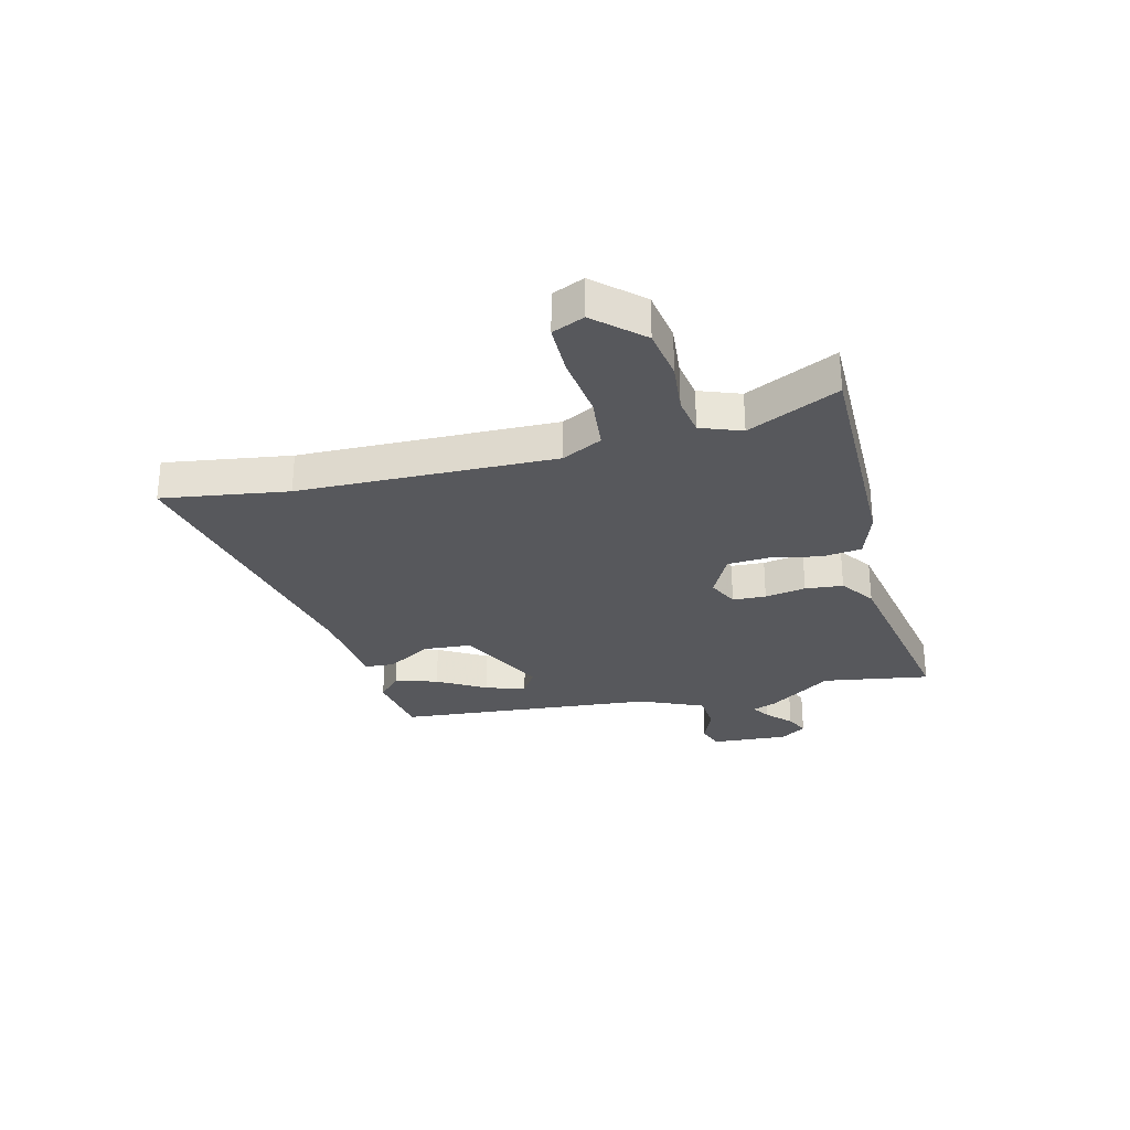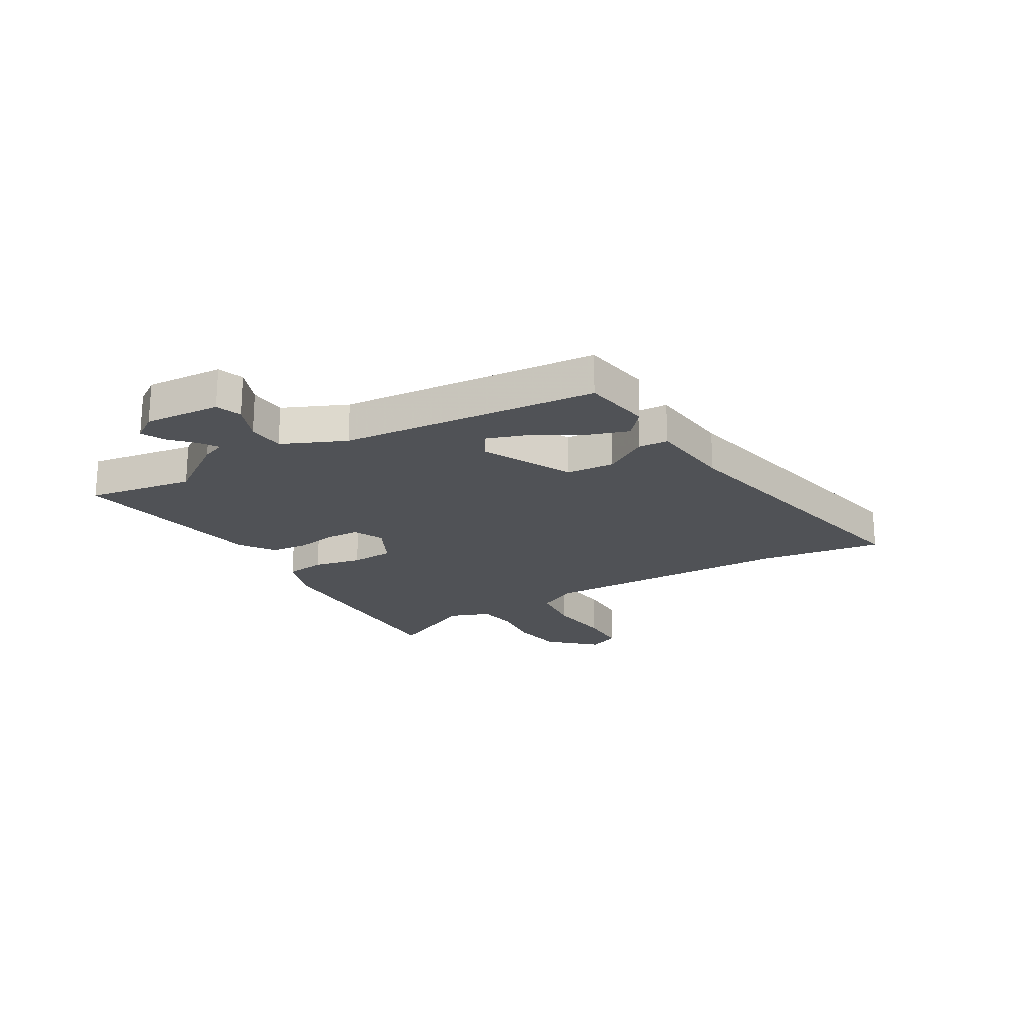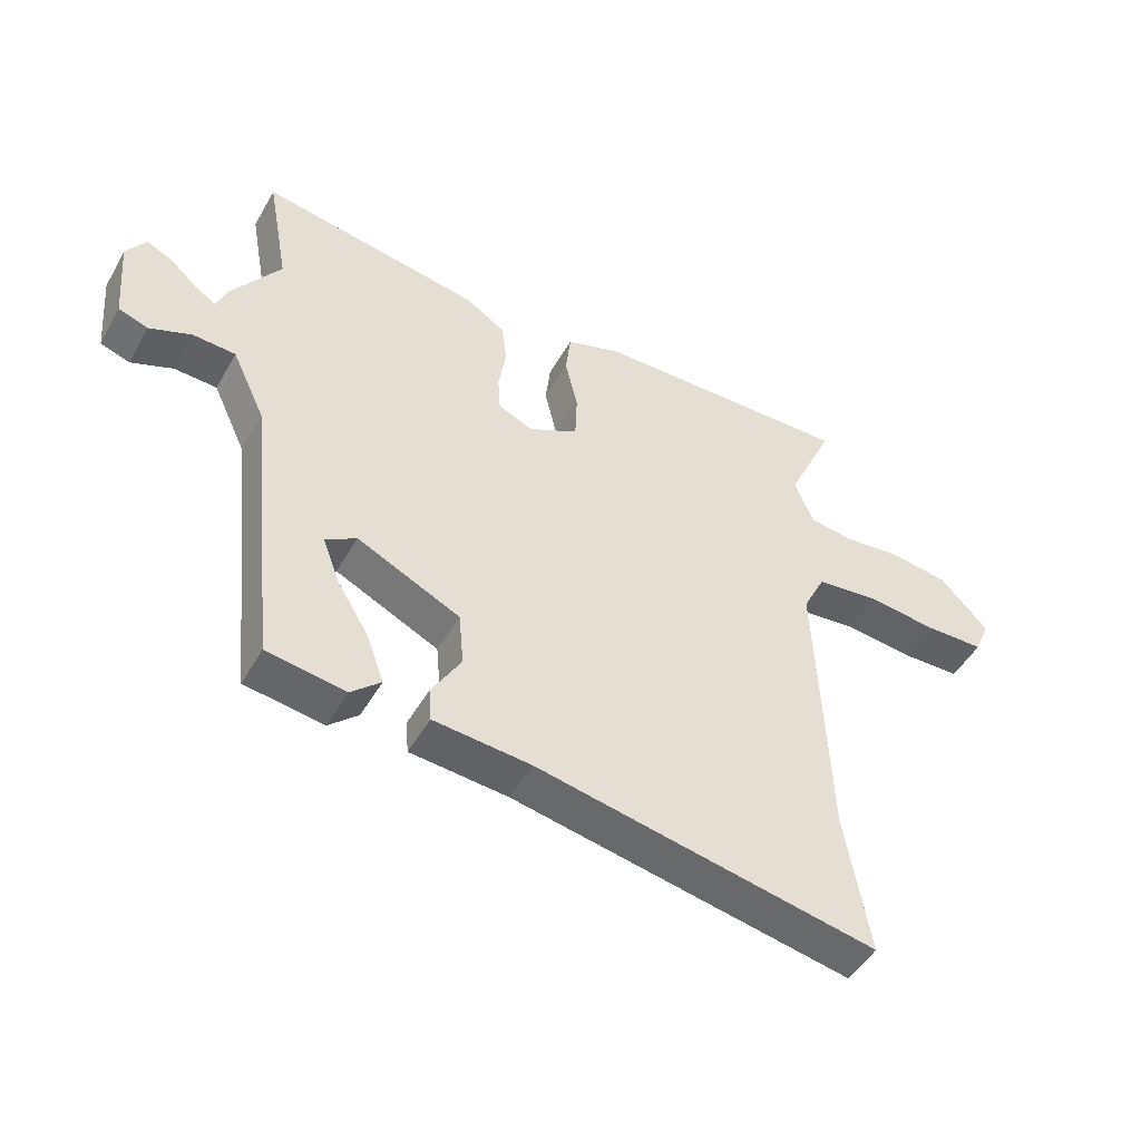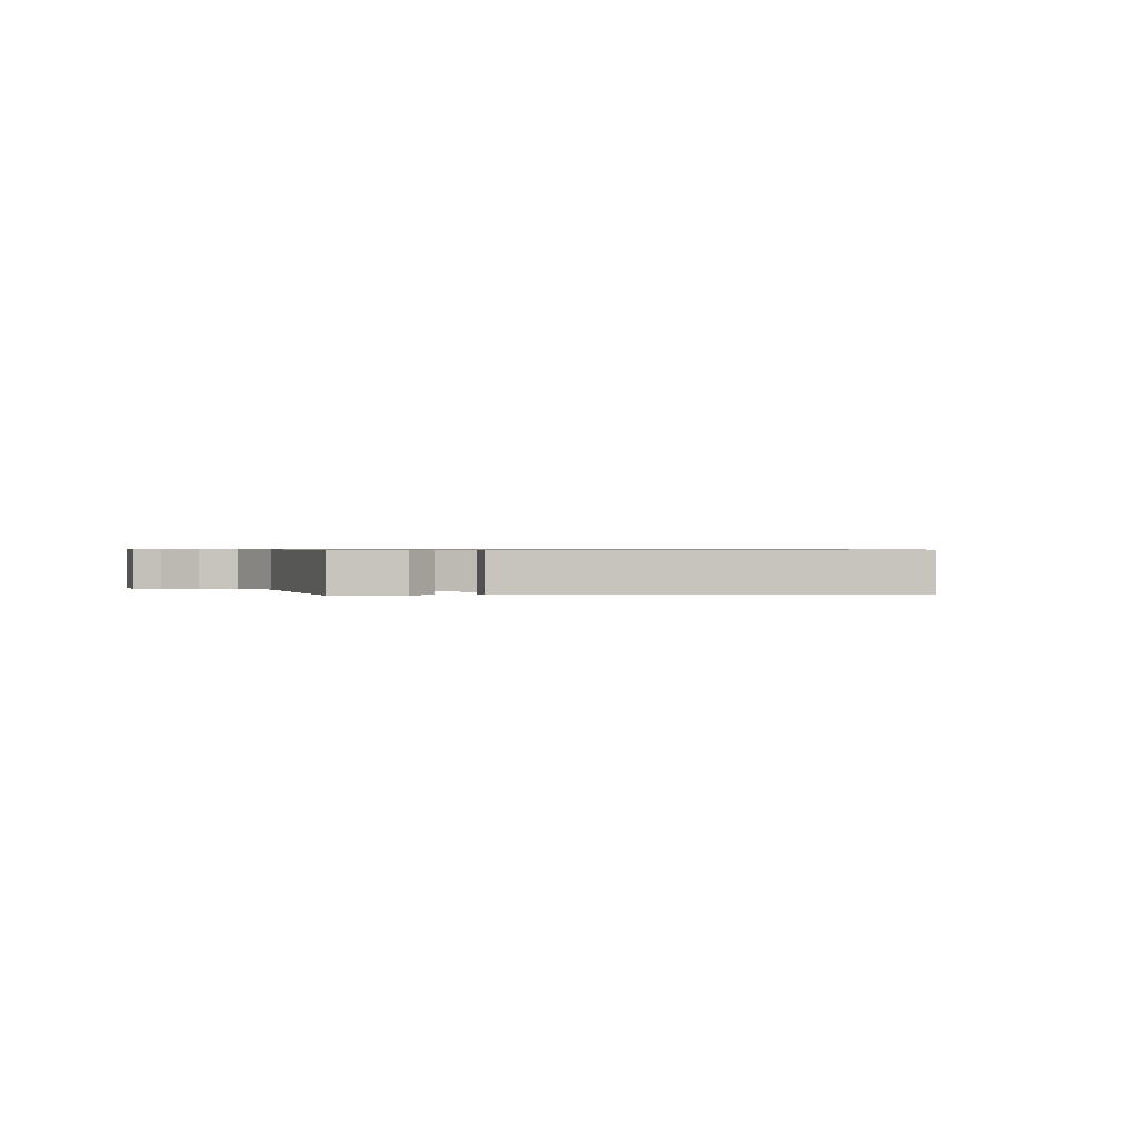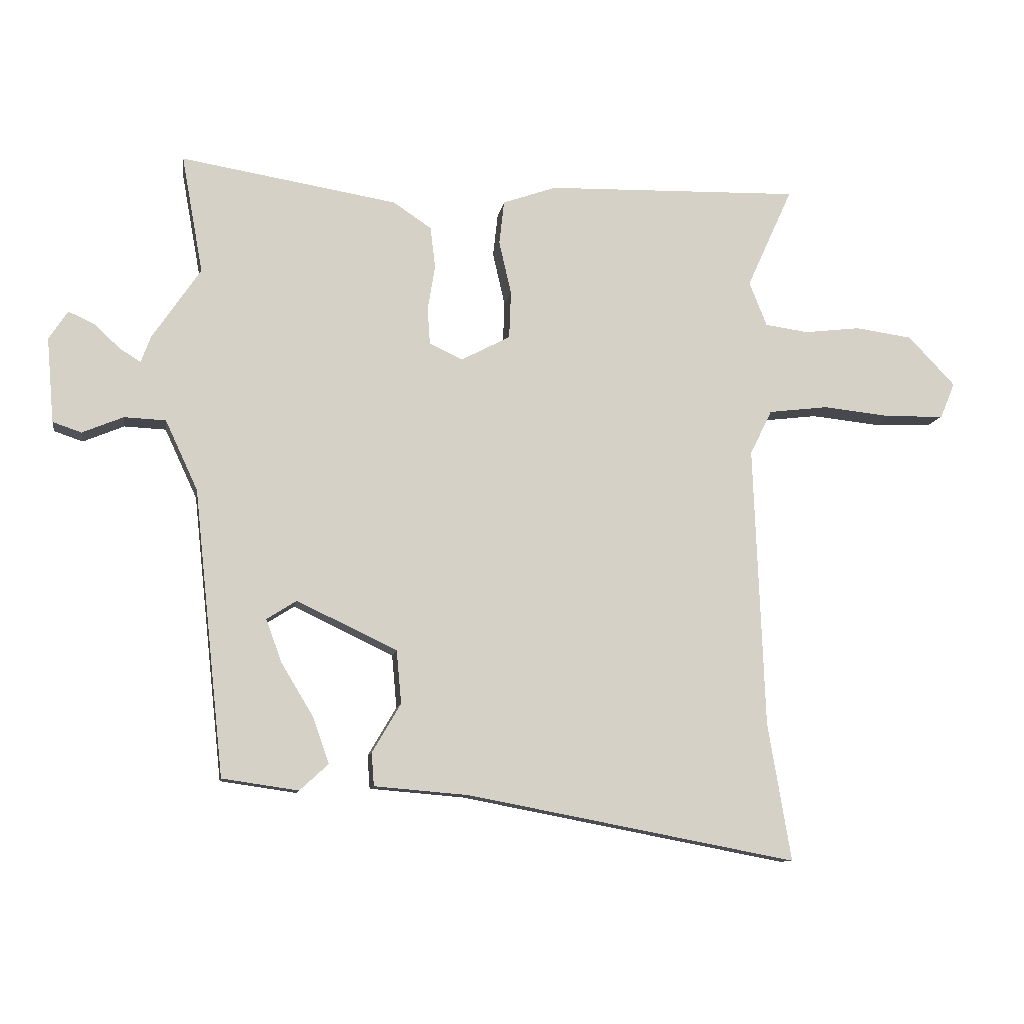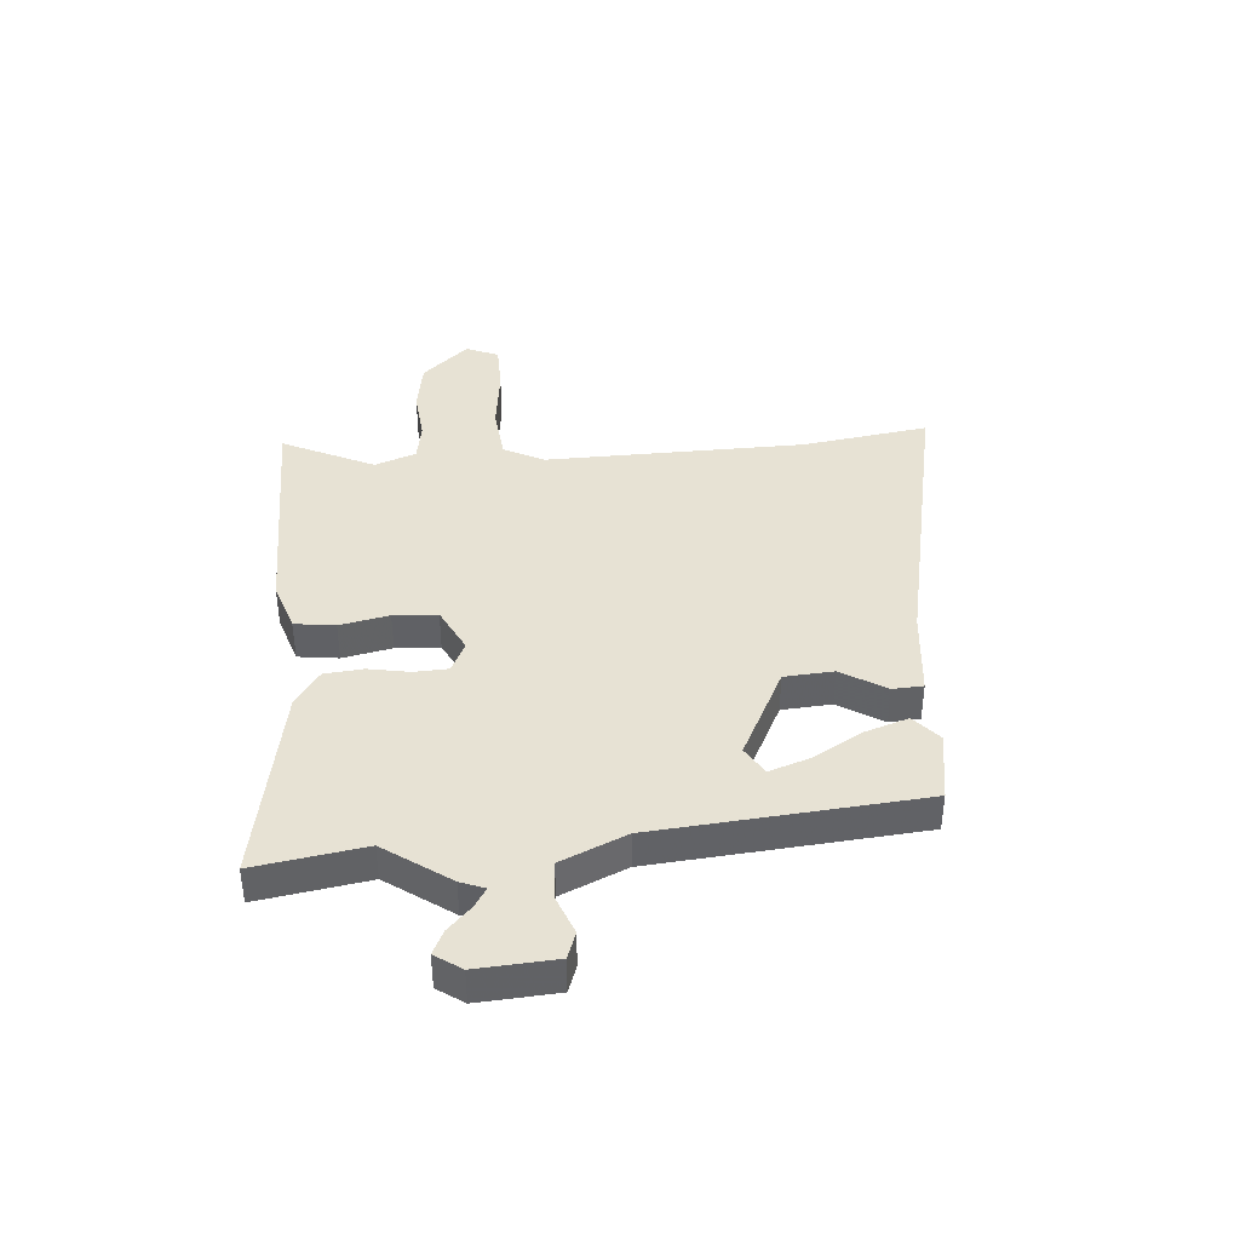
<metadata>
{"format":"obj","ext":"obj","renderer":"f3d","projection":"perspective","resolution":1024,"background":"white","views":[{"elev":-28.8,"azim":-74.7,"up":"+Y"},{"elev":-21.0,"azim":121.5,"up":"+Y"},{"elev":-48.8,"azim":151.3,"up":"+Z"},{"elev":0.6,"azim":168.0,"up":"+Y"},{"elev":-10.4,"azim":170.8,"up":"+Z"},{"elev":39.8,"azim":86.5,"up":"+Y"}]}
</metadata>
<code>
v -0.522 0.07 -0.629
v -0.484 0.07 -0.403
v -0.466 0.07 0.058
v -0.502 0.07 0.131
v -0.6 0.07 0.143
v -0.716 0.07 0.131
v -0.808 0.07 0.134
v -0.832 0.07 0.192
v -0.755 0.07 0.273
v -0.661 0.07 0.286
v -0.569 0.07 0.275
v -0.498 0.07 0.285
v -0.469 0.07 0.358
v -0.544 0.07 0.523
v -0.127 0.07 0.512
v -0.039 0.07 0.481
v -0.031 0.07 0.409
v -0.051 0.07 0.322
v -0.048 0.07 0.244
v 0.032 0.07 0.202
v 0.087 0.07 0.227
v 0.091 0.07 0.287
v 0.079 0.07 0.361
v 0.087 0.07 0.429
v 0.15 0.07 0.471
v 0.505 0.07 0.529
v 0.47 0.07 0.336
v 0.549 0.07 0.219
v 0.565 0.07 0.176
v 0.599 0.07 0.197
v 0.642 0.07 0.237
v 0.684 0.07 0.256
v 0.715 0.07 0.209
v 0.703 0.07 0.07
v 0.656 0.07 0.054
v 0.589 0.07 0.082
v 0.521 0.07 0.079
v 0.468 0.07 -0.035
v 0.418 0.07 -0.503
v 0.293 0.07 -0.521
v 0.246 0.07 -0.478
v 0.273 0.07 -0.402
v 0.325 0.07 -0.316
v 0.351 0.07 -0.245
v 0.302 0.07 -0.214
v 0.138 0.07 -0.292
v 0.13 0.07 -0.379
v 0.177 0.07 -0.459
v 0.173 0.07 -0.513
v 0.018 0.07 -0.526
v -0.522 0 -0.629
v -0.484 0 -0.403
v -0.466 0 0.058
v -0.502 0 0.131
v -0.6 0 0.143
v -0.716 0 0.131
v -0.808 0 0.134
v -0.832 0 0.192
v -0.755 0 0.273
v -0.661 0 0.286
v -0.569 0 0.275
v -0.498 0 0.285
v -0.469 0 0.358
v -0.544 0 0.523
v -0.127 0 0.512
v -0.039 0 0.481
v -0.031 0 0.409
v -0.051 0 0.322
v -0.048 0 0.244
v 0.032 0 0.202
v 0.087 0 0.227
v 0.091 0 0.287
v 0.079 0 0.361
v 0.087 0 0.429
v 0.15 0 0.471
v 0.505 0 0.529
v 0.47 0 0.336
v 0.549 0 0.219
v 0.565 0 0.176
v 0.599 0 0.197
v 0.642 0 0.237
v 0.684 0 0.256
v 0.715 0 0.209
v 0.703 0 0.07
v 0.656 0 0.054
v 0.589 0 0.082
v 0.521 0 0.079
v 0.468 0 -0.035
v 0.418 0 -0.503
v 0.293 0 -0.521
v 0.246 0 -0.478
v 0.273 0 -0.402
v 0.325 0 -0.316
v 0.351 0 -0.245
v 0.302 0 -0.214
v 0.138 0 -0.292
v 0.13 0 -0.379
v 0.177 0 -0.459
v 0.173 0 -0.513
v 0.018 0 -0.526
f 47 48 49 50
f 46 47 50 1
f 40 41 42 43
f 38 39 40 43
f 37 38 43 44
f 33 34 35 36
f 33 36 37
f 30 31 32 33
f 29 30 33 37
f 27 28 29 37
f 24 25 26 27
f 22 23 24 27
f 21 22 27 37
f 20 21 37 44
f 15 16 17 18
f 13 14 15 18
f 12 13 18 19
f 11 12 19 20
f 5 6 7 8
f 4 5 8 9
f 46 1 2
f 45 46 2 3
f 20 44 45
f 4 9 10 11
f 11 20 45
f 3 4 11 45
f 100 99 98 97
f 51 100 97 96
f 93 92 91 90
f 93 90 89 88
f 94 93 88 87
f 86 85 84 83
f 87 86 83
f 83 82 81 80
f 87 83 80 79
f 87 79 78 77
f 77 76 75 74
f 77 74 73 72
f 87 77 72 71
f 94 87 71 70
f 68 67 66 65
f 68 65 64 63
f 69 68 63 62
f 70 69 62 61
f 58 57 56 55
f 59 58 55 54
f 52 51 96
f 53 52 96 95
f 95 94 70
f 61 60 59 54
f 95 70 61
f 95 61 54 53
f 1 51 52 2
f 2 52 53 3
f 3 53 54 4
f 4 54 55 5
f 5 55 56 6
f 6 56 57 7
f 7 57 58 8
f 8 58 59 9
f 9 59 60 10
f 10 60 61 11
f 11 61 62 12
f 12 62 63 13
f 13 63 64 14
f 14 64 65 15
f 15 65 66 16
f 16 66 67 17
f 17 67 68 18
f 18 68 69 19
f 19 69 70 20
f 20 70 71 21
f 21 71 72 22
f 22 72 73 23
f 23 73 74 24
f 24 74 75 25
f 25 75 76 26
f 26 76 77 27
f 27 77 78 28
f 28 78 79 29
f 29 79 80 30
f 30 80 81 31
f 31 81 82 32
f 32 82 83 33
f 33 83 84 34
f 34 84 85 35
f 35 85 86 36
f 36 86 87 37
f 37 87 88 38
f 38 88 89 39
f 39 89 90 40
f 40 90 91 41
f 41 91 92 42
f 42 92 93 43
f 43 93 94 44
f 44 94 95 45
f 45 95 96 46
f 46 96 97 47
f 47 97 98 48
f 48 98 99 49
f 49 99 100 50
f 50 100 51 1

</code>
